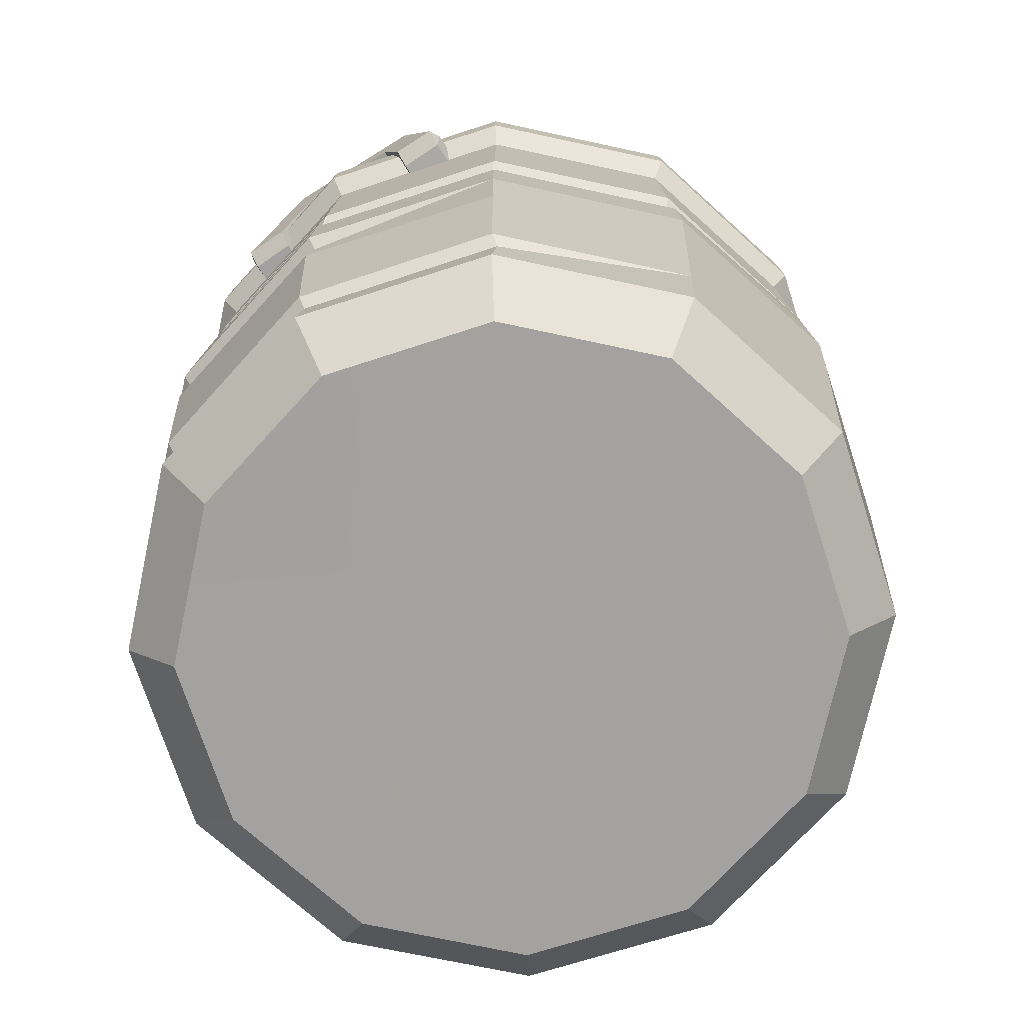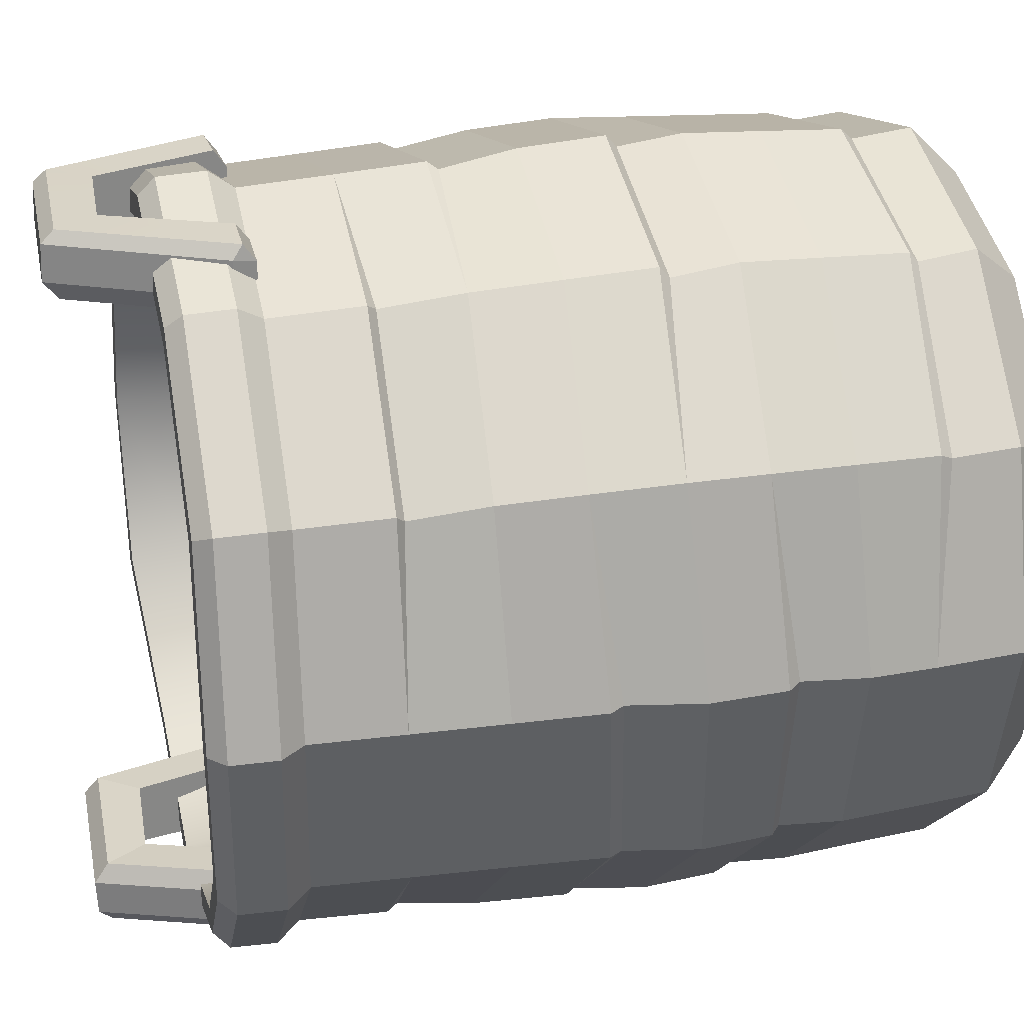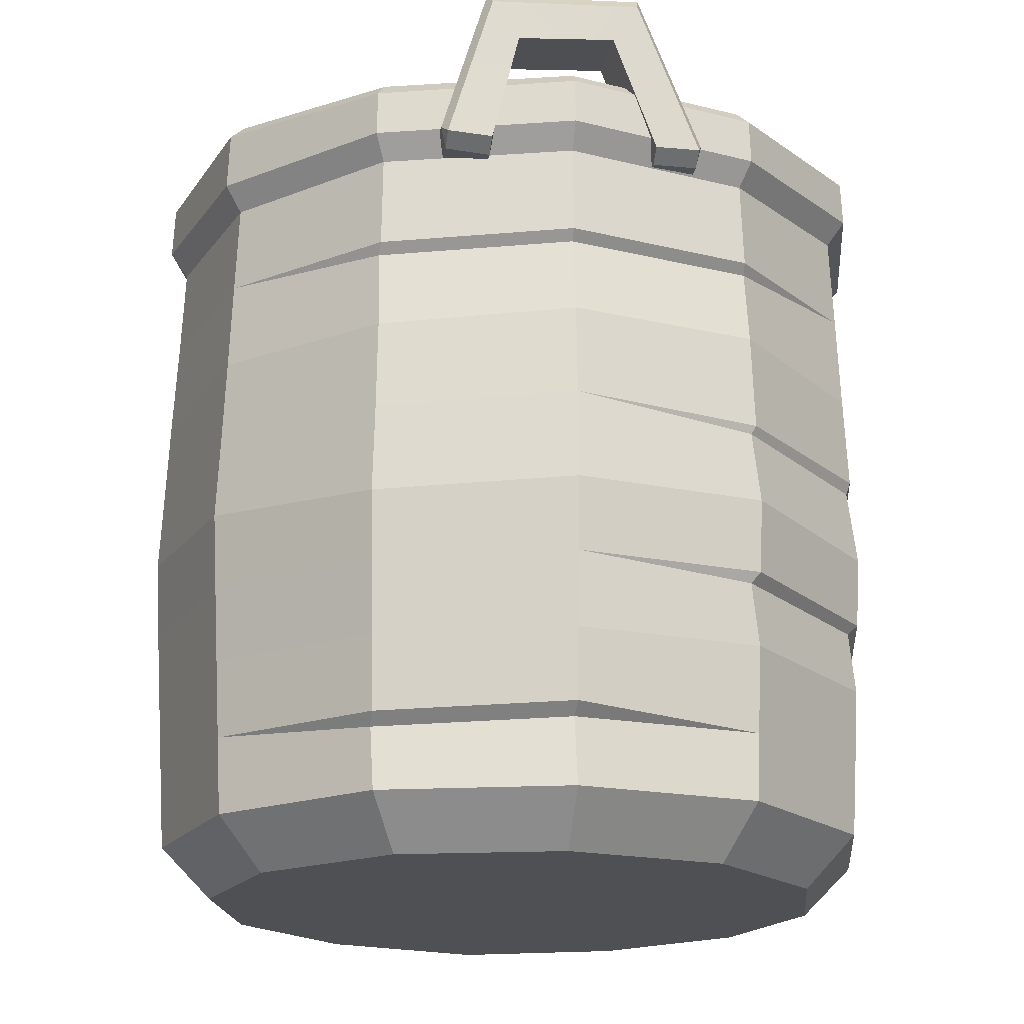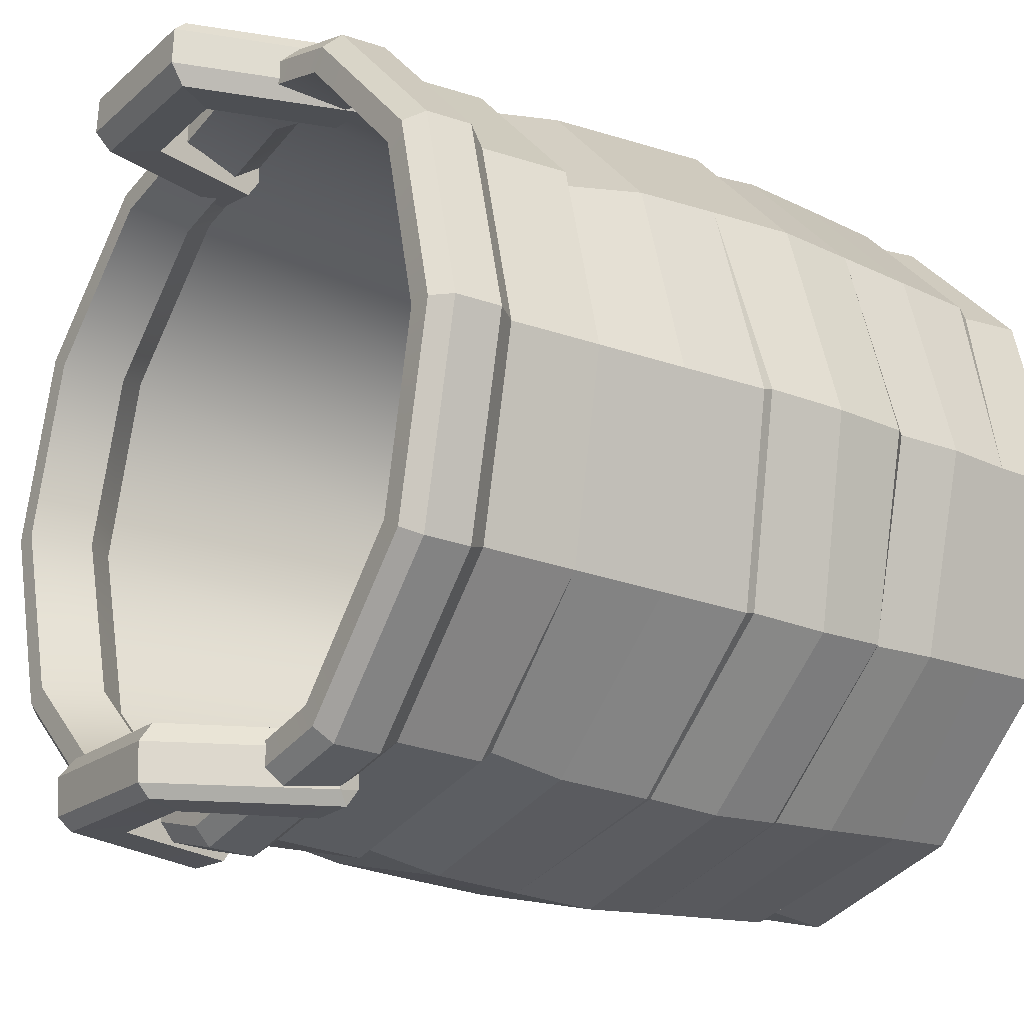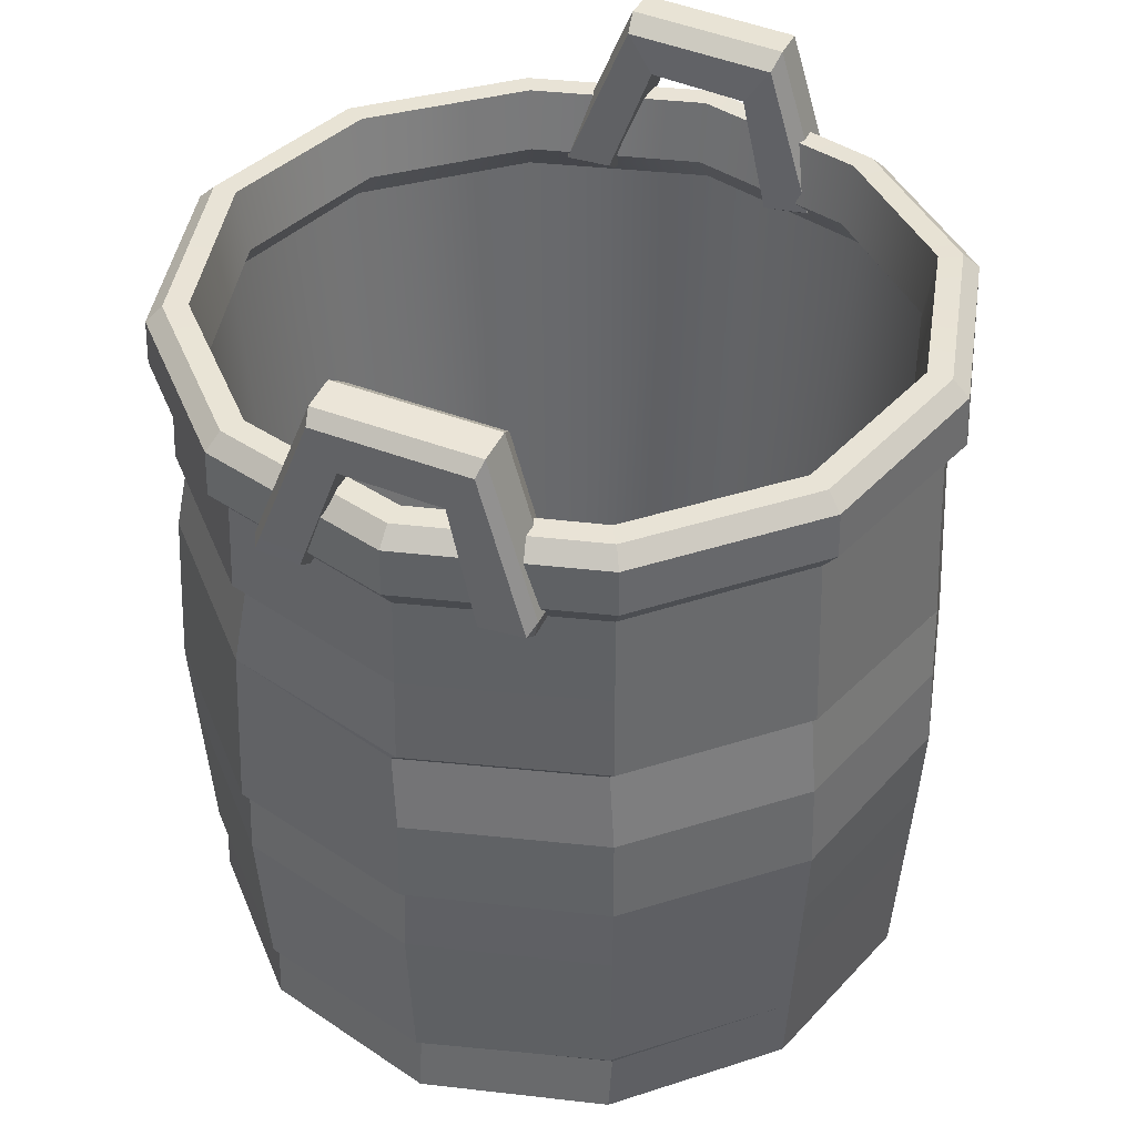
<metadata>
{"format":"obj","ext":"obj","renderer":"f3d","projection":"perspective","resolution":1024,"background":"white","views":[{"elev":-72.7,"azim":32.8,"up":"+Y"},{"elev":28.4,"azim":-103.6,"up":"+Z"},{"elev":-18.7,"azim":170.6,"up":"+Y"},{"elev":-20.3,"azim":-126.3,"up":"+Z"},{"elev":41.5,"azim":23.7,"up":"+Y"}]}
</metadata>
<code>
v -8.477 45.97 23.73
v -4.436 56.08 23.98
v 5.275 55.68 23.86
v 8.197 45.84 24.11
v -4.436 56.08 19.69
v -8.477 45.98 19.4
v 8.196 45.84 19.78
v 5.275 55.68 19.55
v -4.64 57 20.92
v -8.83 46.68 20.6
v 8.582 46.48 20.99
v 5.56 56.58 20.74
v -4.619 56.91 23.23
v -8.792 46.6 22.91
v 8.542 46.41 23.31
v 5.53 56.49 23.06
v 5.327 45.63 24.16
v 3.521 53.1 23.86
v -2.785 53.48 23.95
v -5.592 45.94 23.82
v 3.521 53.1 19.65
v -2.785 53.48 19.74
v 5.327 45.63 19.57
v -5.592 45.94 19.6
v 8.197 45.07 23.02
v 5.327 44.86 23.01
v 8.197 45.07 20.86
v 5.327 44.86 20.72
v -5.592 45.17 22.76
v -8.477 45.2 22.65
v -5.592 45.17 20.66
v -8.477 45.21 20.48
v -8.477 45.97 -23.73
v -4.436 56.08 -23.98
v 5.275 55.68 -23.86
v 8.197 45.84 -24.11
v -4.436 56.08 -19.69
v -8.477 45.98 -19.4
v 8.196 45.84 -19.78
v 5.275 55.68 -19.55
v -4.64 57 -20.92
v -8.83 46.68 -20.6
v 8.582 46.48 -20.99
v 5.56 56.58 -20.74
v -4.619 56.91 -23.23
v -8.792 46.6 -22.91
v 8.542 46.41 -23.31
v 5.53 56.49 -23.06
v 5.327 45.63 -24.16
v 3.521 53.1 -23.86
v -2.785 53.48 -23.95
v -5.592 45.94 -23.82
v 3.521 53.1 -19.65
v -2.785 53.48 -19.74
v 5.327 45.63 -19.57
v -5.592 45.94 -19.6
v 8.197 45.07 -23.02
v 5.327 44.86 -23.01
v 8.197 45.07 -20.86
v 5.327 44.86 -20.72
v -5.592 45.17 -22.76
v -8.477 45.2 -22.65
v -5.592 45.17 -20.66
v -8.477 45.21 -20.48
v 17.77 0.000454 -10.26
v 10.26 0 -17.77
v 4.8e-05 0.001442 -20.52
v -10.26 0.04906 -17.77
v -17.77 0.001886 -10.26
v -20.52 0 0
v -17.77 0 10.26
v -10.26 -0.06068 17.77
v 0.02347 -0.2059 20.51
v 10.27 -0.06175 17.77
v 17.77 0.000454 10.26
v 20.52 0.01234 -7e-05
v 20.67 51.19 -11.86
v 11.96 50.47 -20.67
v 0.004379 50.64 -23.85
v -11.93 50.48 -20.67
v -20.61 50.97 -11.9
v -23.77 51.4 0.06914
v -20.61 51.14 11.93
v -11.91 51 20.62
v -0.007994 50.85 23.79
v 11.9 51 20.62
v 20.62 51.02 11.9
v 23.82 51.14 0.02157
v 0 0 0
v 0 2.992 0
v 0.000757 3.327 -23.81
v 11.9 3.304 -20.62
v 20.62 3.311 -11.9
v 23.81 3.343 -0.000219
v 20.62 3.311 11.9
v 11.91 3.262 20.61
v 0.03998 3.045 23.79
v -11.89 3.224 20.61
v -20.62 3.312 11.9
v -23.81 3.304 0
v -20.62 3.329 -11.9
v -11.9 3.457 -20.59
v 0.004063 45.19 -23.85
v 11.95 44.96 -20.68
v 20.73 44.82 -11.86
v 23.9 45.04 -0.03235
v 20.62 45.54 11.9
v 11.9 45.44 20.61
v -0.02074 45.11 23.77
v -11.91 45.43 20.61
v -20.61 45.65 11.92
v -23.77 45.92 0.06914
v -20.61 45.47 -11.9
v -11.93 45.01 -20.67
v 0.00356 46.74 -25.05
v 12.56 46.49 -21.72
v 21.77 46.46 -12.39
v 25.06 46.69 -0.1165
v 21.66 47.05 12.51
v 12.5 46.99 21.66
v -0.01711 46.7 24.98
v -12.51 46.99 21.66
v -21.65 47.15 12.53
v -24.97 47.44 0.06914
v -21.66 47.02 -12.5
v -12.53 46.52 -21.72
v 0.003713 49.68 -24.92
v 12.49 49.43 -21.61
v 21.61 50.21 -12.39
v 24.9 50.1 0.01824
v 21.55 50 12.44
v 12.44 49.97 21.55
v -0.01095 49.77 24.87
v -12.45 49.97 21.55
v -21.54 50.1 12.46
v -24.85 50.39 0.06914
v -21.55 49.96 -12.44
v -12.47 49.46 -21.61
v -24.95 22.93 0.08002
v -21.58 21.93 -12.46
v -12.48 22.66 -21.59
v -0.01227 22.44 -25.02
v 12.44 21.91 -21.82
v 21.67 22.77 -12.47
v 24.98 23.02 0.05148
v 21.65 22.59 12.5
v 12.5 22.84 21.65
v 0.003878 22.62 25.02
v -12.5 22.82 21.68
v -21.64 23.65 12.6
v -17.75 5.036 10.25
v -10.25 5.036 17.75
v 0 5.036 20.49
v 10.25 5.036 17.75
v 17.75 5.036 10.25
v 20.49 5.036 0
v 17.75 5.036 -10.25
v 10.25 5.036 -17.75
v 0 5.036 -20.49
v -10.25 5.036 -17.75
v -17.75 5.036 -10.25
v -20.49 5.036 0
v -22.23 51.4 0.06914
v -19.28 50.96 -11.13
v -11.16 50.48 -19.34
v 0.004903 50.6 -22.31
v 11.19 50.48 -19.33
v 19.34 51.17 -11.09
v 22.28 51.15 0.02416
v 19.28 51.02 11.13
v 11.13 51.01 19.28
v -0.005246 50.91 22.26
v -11.13 51.01 19.28
v -19.27 51.15 11.16
v 21.64 47.05 0.02591
v 18.73 46.9 10.81
v 10.81 46.9 18.73
v -0.000417 46.89 21.63
v -10.81 46.9 18.73
v -18.71 47.05 10.84
v -21.59 47.29 0.06914
v -18.72 46.84 -10.81
v -10.84 46.36 -18.78
v 0.005266 46.45 -21.67
v 10.87 46.38 -18.77
v 18.79 47.04 -10.77
v 23.22 44.98 0.02249
v 20.09 44.86 11.6
v 11.6 44.86 20.09
v 2e-06 44.86 23.2
v -11.6 44.86 20.09
v -20.08 44.98 11.62
v -23.16 45.24 0.06914
v -20.09 44.81 -11.6
v -11.63 44.32 -20.15
v 0.004601 44.47 -23.24
v 11.65 44.31 -20.14
v 20.15 45.03 -11.56
v -21.07 33.46 -12.16
v -12.19 33.93 -21.11
v -0.01331 33.89 -24.44
v 12.15 33.24 -21.32
v 21.19 33.47 -12.18
v 24.48 33.49 -0.1371
v 21.13 34.07 12.2
v 12.19 34.09 21.11
v -0.02282 33.64 24.37
v -12.21 33.91 21.12
v -21.12 34.54 12.25
v -24.35 34.29 0.07472
v -21.12 12.9 -12.19
v -12.19 13.21 -21.08
v 0.002702 12.99 -24.39
v 12.2 12.85 -21.15
v 21.16 13.13 -12.17
v 24.41 13.01 0.004649
v 21.13 12.98 12.2
v 12.21 13.12 21.13
v 0.04319 12.87 24.41
v -12.19 12.98 21.14
v -21.13 13.47 12.24
v -24.4 13.03 0.01341
v -20.9 8.5 -12.07
v -12.03 7.676 -20.78
v 0.004991 8.46 -24.11
v 12.05 8.106 -20.88
v 20.88 8.183 -12.04
v 24.11 8.172 -0.000372
v 20.88 8.143 12.05
v 12.07 8.173 20.87
v 0.0754 7.586 24.07
v -11.97 7.471 20.83
v -20.88 8.288 12.07
v -24.12 8.838 -0.06873
v -21.36 17.42 -12.33
v -12.34 17.97 -21.34
v -0.001622 17.74 -24.7
v 12.32 17.41 -21.48
v 21.42 18.02 -12.3
v 24.71 17.88 0.01457
v 21.39 17.8 12.35
v 12.35 18.02 21.39
v 0.02716 17.83 24.72
v -12.34 17.96 21.42
v -21.39 18.66 12.43
v -24.68 18.04 0.04815
v -21.31 27.55 -12.3
v -12.35 27.81 -21.35
v -0.0197 28.12 -24.75
v 12.27 27.49 -21.61
v 21.41 28.44 -12.34
v 24.71 28.37 0.02153
v 21.39 28.35 12.35
v 12.34 28.49 21.38
v -0.01404 28.13 24.69
v -12.35 28.38 21.4
v -21.38 29.23 12.44
v -24.64 28.61 0.0883
v -20.85 39.48 -12.04
v -12.07 39.43 -20.9
v 0.00075 39.53 -24.14
v 12.07 39.08 -20.99
v 20.97 39.11 -12.01
v 24.16 39.22 -0.03852
v 20.88 39.79 12.05
v 12.05 39.72 20.86
v -0.02582 39.26 24.05
v -12.06 39.63 20.86
v -20.86 39.93 12.07
v -24.06 40.14 0.06969
v -12.42 22.16 20.92
v 0.008355 21.93 24.24
v -0.5378 33.03 24.01
v 11.75 33.48 20.73
v 20.75 33.45 11.77
v -20.39 39.4 11.52
v -11.53 39.04 20.36
v -12.13 38.79 -20.29
v 0.01006 38.87 -23.55
v 12.14 38.4 -20.4
v 12.05 7.331 -19.99
v 0.07644 7.679 -23.2
v -12.05 27.28 -21.2
v -21.08 26.78 -12.11
v -24.43 27.81 0.358
v -20.54 7.468 11.64
v -11.93 6.901 20.18
v 0.05769 6.869 23.39
v 11.99 7.271 20.2
v -11.75 17.27 -21.09
v -20.73 16.84 -12.14
v -24.02 17.22 0.1473
f 6 10 9 5
f 8 12 11 7
f 5 9 12 8
f 10 14 13 9
f 12 16 15 11
f 9 13 16 12
f 14 1 2 13
f 16 3 4 15
f 13 2 3 16
f 1 20 19 2
f 2 19 18 3
f 3 18 17 4
f 19 22 21 18
f 22 5 8 21
f 21 23 28 26 17 18
f 8 7 23 21
f 19 20 29 31 24 22
f 22 24 6 5
f 7 11 27
f 30 1 14
f 25 4 17 26
f 31 29 30 32
f 29 20 1 30
f 28 27 25 26
f 7 27 28 23
f 6 24 31 32
f 15 4 25
f 11 15 25 27
f 6 32 10
f 32 30 14 10
f 38 37 41 42
f 40 39 43 44
f 37 40 44 41
f 42 41 45 46
f 44 43 47 48
f 41 44 48 45
f 46 45 34 33
f 48 47 36 35
f 45 48 35 34
f 33 34 51 52
f 34 35 50 51
f 35 36 49 50
f 51 50 53 54
f 54 53 40 37
f 53 50 49 58 60 55
f 40 53 55 39
f 51 54 56 63 61 52
f 54 37 38 56
f 39 59 43
f 62 46 33
f 57 58 49 36
f 63 64 62 61
f 61 62 33 52
f 60 58 57 59
f 39 55 60 59
f 38 64 63 56
f 47 57 36
f 43 59 57 47
f 38 42 64
f 64 42 46 62
f 65 66 92 93
f 66 67 91 92
f 67 68 102 91
f 68 69 101 102
f 69 70 100 101
f 70 71 99 100
f 71 72 98 99
f 72 73 97 98
f 73 74 96 97
f 74 75 95 96
f 75 76 94 95
f 76 65 93 94
f 66 65 89
f 67 66 89
f 68 67 89
f 69 68 89
f 70 69 89
f 71 70 89
f 72 71 89
f 73 72 89
f 74 73 89
f 75 74 89
f 76 75 89
f 65 76 89
f 157 158 90
f 158 159 90
f 159 160 90
f 160 161 90
f 161 162 90
f 162 151 90
f 151 152 90
f 152 153 90
f 153 154 90
f 154 155 90
f 155 156 90
f 156 157 90
f 281 282 225 226
f 227 281 226
f 94 93 227 228
f 95 94 228 229
f 289 229 230
f 288 289 230 231
f 287 288 231 232
f 286 287 232 233
f 234 286 233
f 101 100 234 223
f 102 101 223 224
f 282 224 225
f 104 103 115 116
f 105 104 116 117
f 106 105 117 118
f 107 106 118 119
f 108 107 119 120
f 109 108 120 121
f 110 109 121 122
f 111 110 122 123
f 112 111 123 124
f 113 112 124 125
f 114 113 125 126
f 103 114 126 115
f 116 115 127 128
f 117 116 128 129
f 118 117 129 130
f 119 118 130 131
f 120 119 131 132
f 121 120 132 133
f 122 121 133 134
f 123 122 134 135
f 124 123 135 136
f 125 124 136 137
f 126 125 137 138
f 115 126 138 127
f 128 127 79 78
f 129 128 78 77
f 130 129 77 88
f 131 130 88 87
f 132 131 87 86
f 133 132 86 85
f 134 133 85 84
f 135 134 84 83
f 136 135 83 82
f 137 136 82 81
f 138 137 81 80
f 127 138 80 79
f 284 285 258 247
f 283 284 247 248
f 249 283 248
f 143 142 249 250
f 144 143 250 251
f 145 144 251 252
f 146 145 252 253
f 147 146 253 254
f 148 147 254 255
f 149 148 255 256
f 150 149 256 257
f 285 257 258
f 83 84 173 174
f 84 85 172 173
f 85 86 171 172
f 86 87 170 171
f 87 88 169 170
f 88 77 168 169
f 77 78 167 168
f 78 79 166 167
f 79 80 165 166
f 80 81 164 165
f 81 82 163 164
f 82 83 174 163
f 164 163 181 182
f 165 164 182 183
f 166 165 183 184
f 167 166 184 185
f 168 167 185 186
f 169 168 186 175
f 170 169 175 176
f 171 170 176 177
f 172 171 177 178
f 173 172 178 179
f 174 173 179 180
f 163 174 180 181
f 176 175 187 188
f 177 176 188 189
f 178 177 189 190
f 179 178 190 191
f 180 179 191 192
f 181 180 192 193
f 182 181 193 194
f 183 182 194 195
f 184 183 195 196
f 185 184 196 197
f 186 185 197 198
f 175 186 198 187
f 188 187 156 155
f 189 188 155 154
f 190 189 154 153
f 191 190 153 152
f 192 191 152 151
f 193 192 151 162
f 194 193 162 161
f 195 194 161 160
f 196 195 160 159
f 197 196 159 158
f 198 197 158 157
f 187 198 157 156
f 200 199 259 278
f 201 200 278 279
f 202 201 279 280
f 203 202 280 263
f 204 203 263 264
f 205 204 264 265
f 206 205 265 266
f 207 206 266 267
f 277 267 268
f 276 277 268 269
f 270 276 269
f 199 210 270 259
f 290 291 235 236
f 237 290 236
f 214 213 237 238
f 215 214 238 239
f 216 215 239 240
f 217 216 240 241
f 218 217 241 242
f 219 218 242 243
f 220 219 243 244
f 221 220 244 245
f 292 245 246
f 291 292 246 235
f 224 223 211 212
f 225 224 212 213
f 226 225 213 214
f 227 226 214 215
f 228 227 215 216
f 229 228 216 217
f 230 229 217 218
f 231 230 218 219
f 232 231 219 220
f 233 232 220 221
f 234 233 221 222
f 223 234 222 211
f 236 235 140 141
f 237 236 141 142
f 238 237 142 143
f 239 238 143 144
f 240 239 144 145
f 241 240 145 146
f 242 241 146 147
f 272 147 148
f 271 272 148 149
f 150 271 149
f 246 245 150 139
f 235 246 139 140
f 248 247 199 200
f 249 248 200 201
f 250 249 201 202
f 251 250 202 203
f 252 251 203 204
f 275 204 205
f 274 275 205 206
f 273 274 206 207
f 208 273 207
f 257 256 208 209
f 258 257 209 210
f 247 258 210 199
f 260 259 113 114
f 261 260 114 103
f 262 261 103 104
f 263 262 104 105
f 264 263 105 106
f 265 264 106 107
f 266 265 107 108
f 267 266 108 109
f 268 267 109 110
f 269 268 110 111
f 270 269 111 112
f 259 270 112 113
f 245 244 271 150
f 244 243 272 271
f 243 242 147 272
f 256 255 273 208
f 255 254 274 273
f 254 253 275 274
f 253 252 204 275
f 210 209 276 270
f 209 208 277 276
f 208 207 267 277
f 278 259 260
f 279 278 260 261
f 280 279 261 262
f 263 280 262
f 93 92 281 227
f 92 91 282 281
f 91 102 224 282
f 142 141 283 249
f 141 140 284 283
f 140 139 285 284
f 139 150 257 285
f 100 99 286 234
f 99 98 287 286
f 98 97 288 287
f 97 96 289 288
f 96 95 229 289
f 213 212 290 237
f 212 211 291 290
f 211 222 292 291
f 222 221 245 292

</code>
